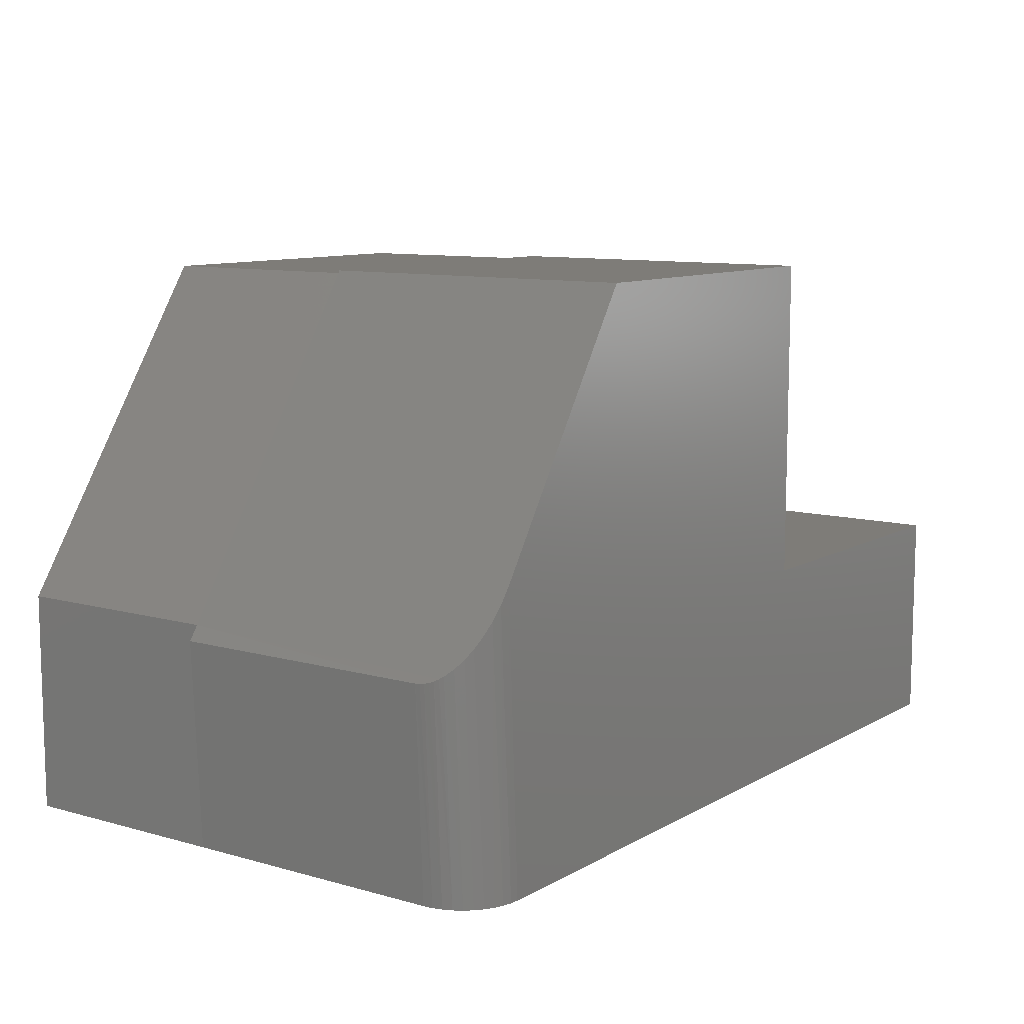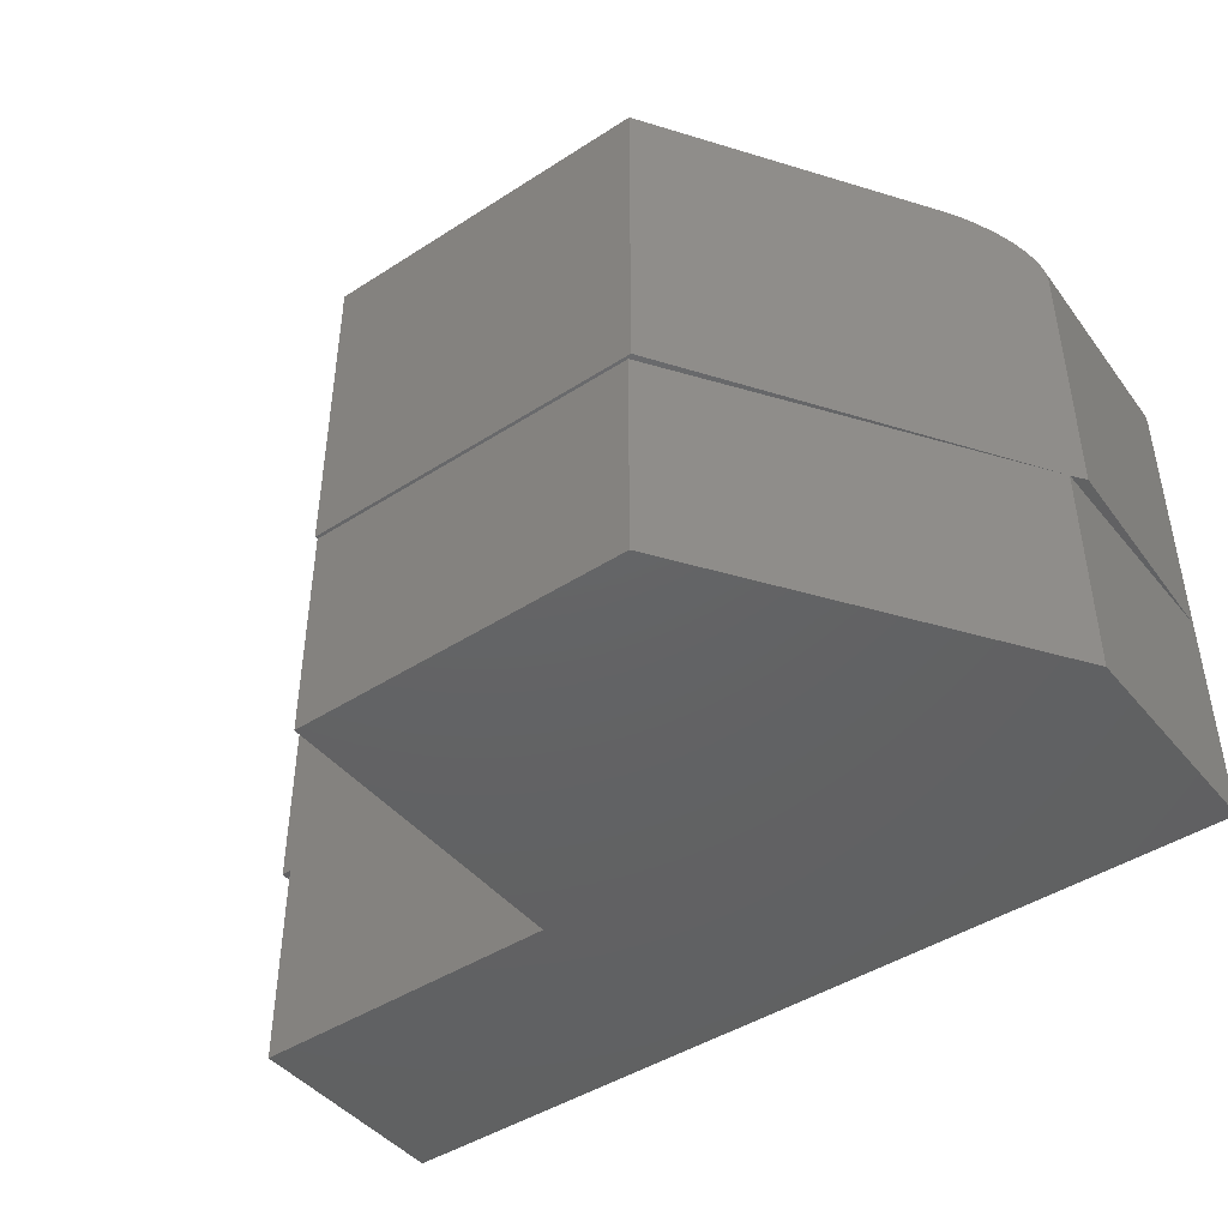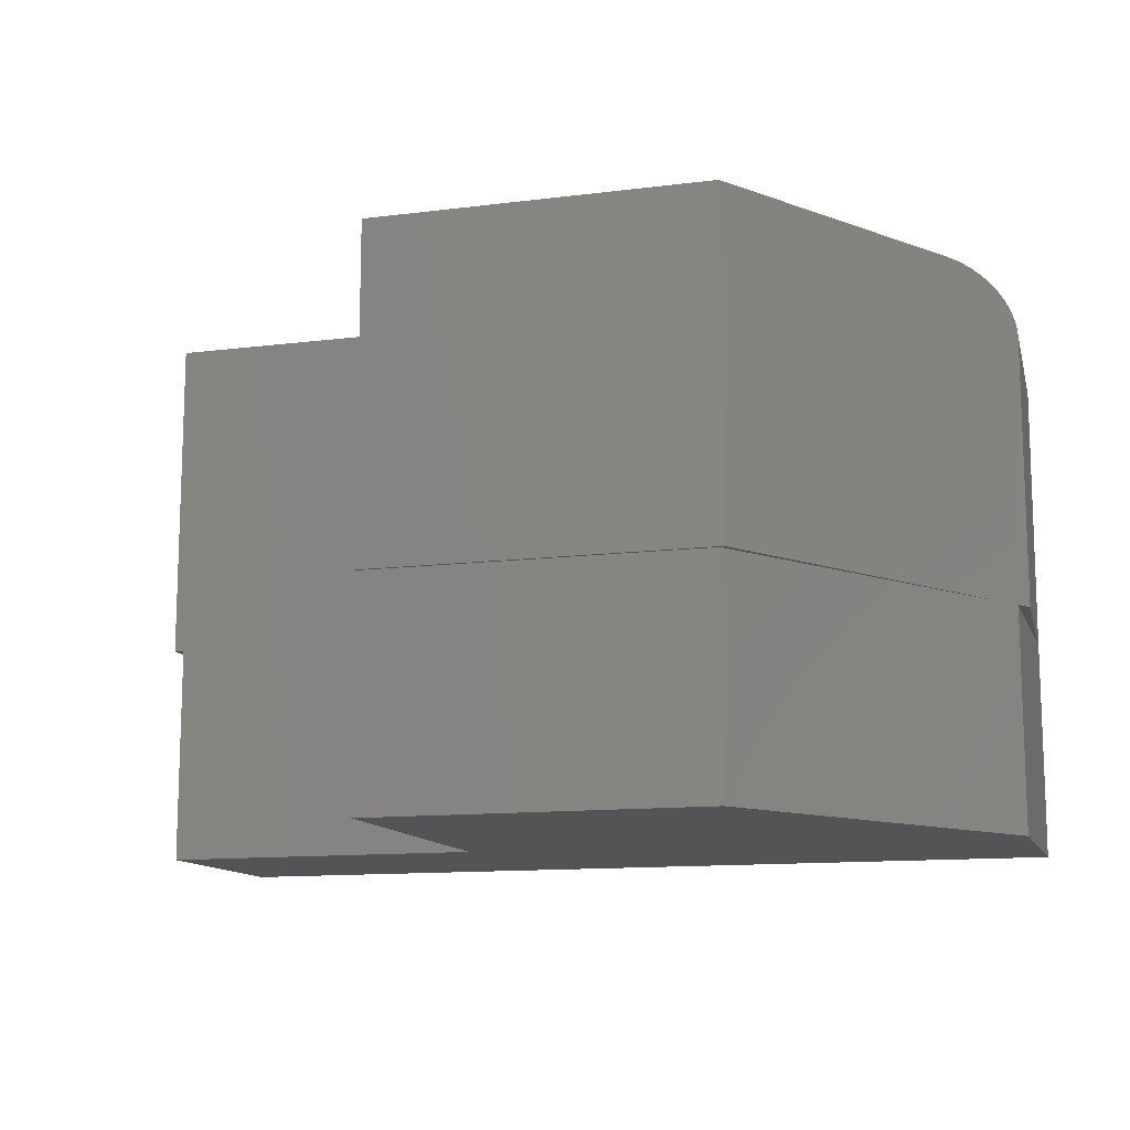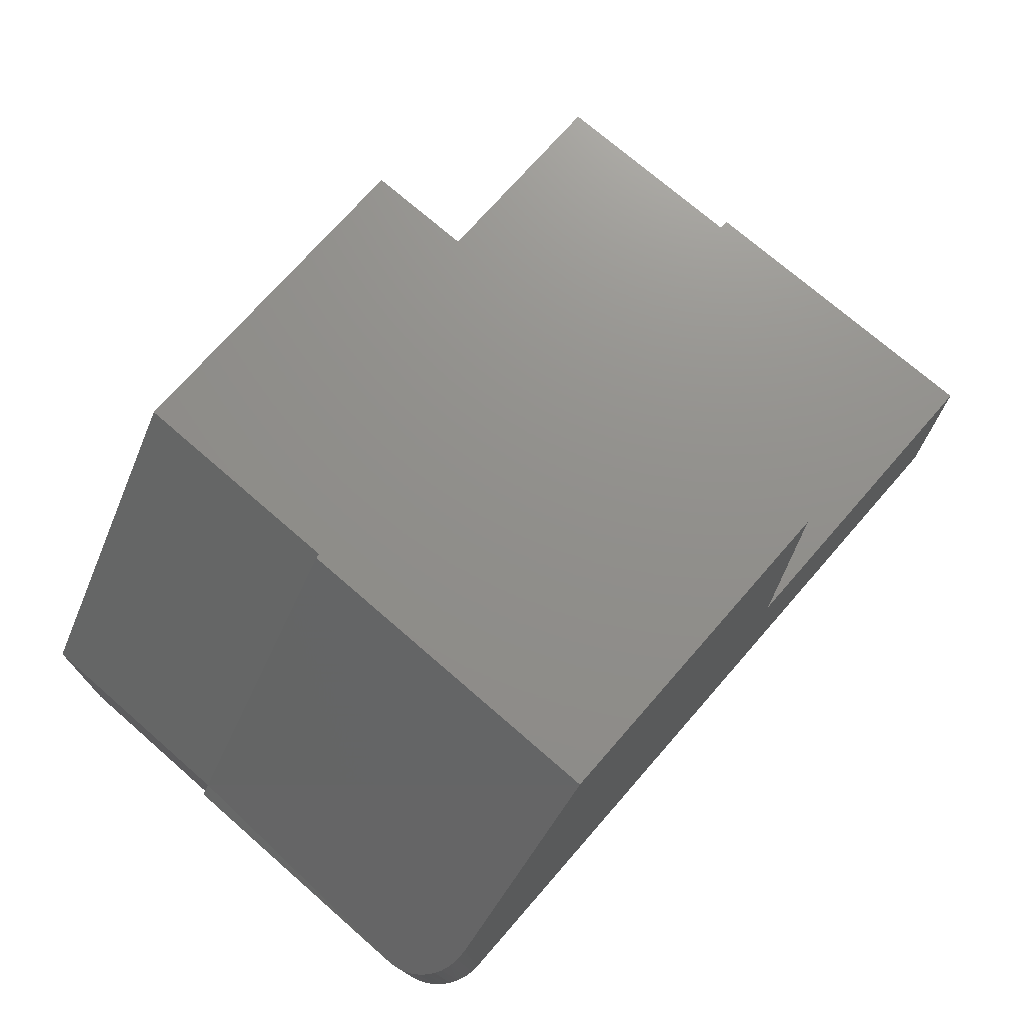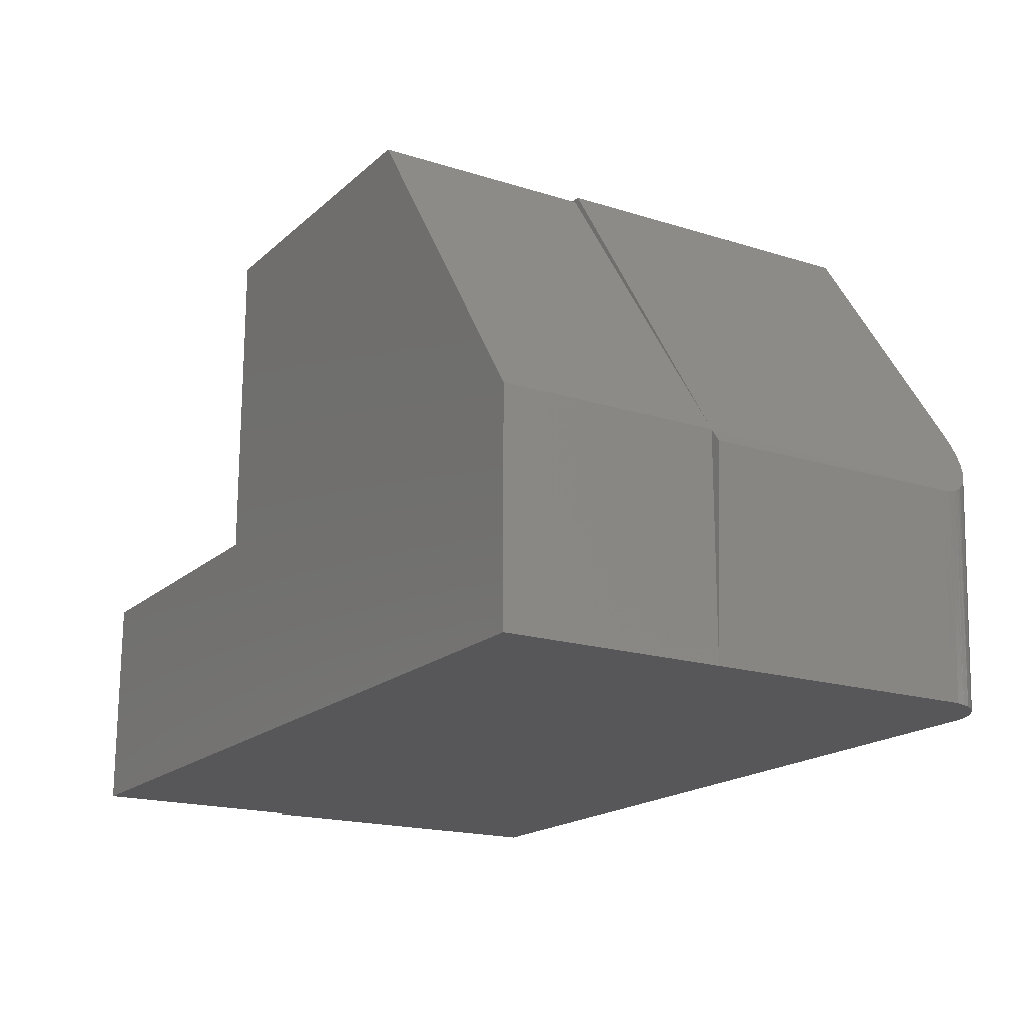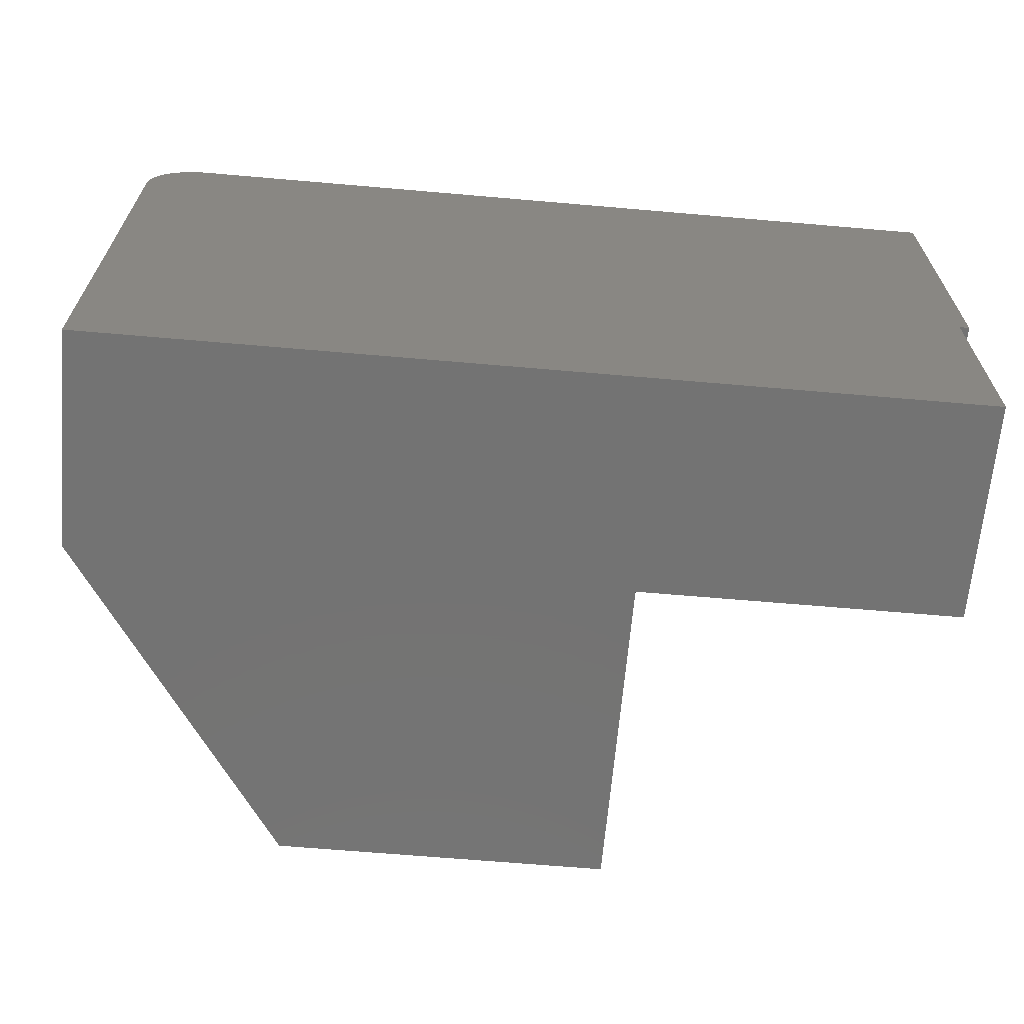
<metadata>
{"format":"stl","ext":"stl","renderer":"f3d","projection":"perspective","resolution":1024,"background":"white","views":[{"elev":10.0,"azim":125.6,"up":"+Z"},{"elev":-44.8,"azim":36.8,"up":"+Y"},{"elev":-12.5,"azim":16.3,"up":"+Y"},{"elev":72.8,"azim":131.1,"up":"+Z"},{"elev":-18.1,"azim":58.5,"up":"+Z"},{"elev":-65.4,"azim":175.0,"up":"+Y"}]}
</metadata>
<code>
# stl→obj: 48 verts, 92 faces
v 0.6958 0.2578 -3.925e-17
v 0.3125 0.2578 0.1719
v 0.7061 0.2578 0.2269
v 0.3125 0.2578 0.4245
v 0.5743 0.2578 0.4245
v 0.05469 0.2578 0.1719
v 0.05469 0.2578 0
v 0.05469 6.572e-34 0.1719
v 0.0625 -0.1719 0.1719
v 0.3125 -0.1719 0.1719
v 0.0625 5.842e-34 0.1719
v 0.3125 1.388e-17 0.4221
v 0.3125 3.012e-17 0.4245
v 0.3125 -0.1719 0.4221
v 0.5705 -0.1719 0.4221
v 0.5705 2.82e-17 0.4221
v 0.0625 -0.1719 0
v 0.0625 4.879e-19 -4.784e-19
v 0.7422 -0.1719 -4.162e-17
v 0.7422 -0.1719 0.1717
v 0.5743 3.245e-17 0.4245
v 0.7422 3.773e-17 0.1717
v 0.05469 0 0
v 0.7375 0.2436 0.1797
v 0.7211 0.255 0.2044
v 0.7141 0.257 0.2149
v 0.7418 0.2382 0.1733
v 0.7279 0.2516 0.1942
v 0.7329 0.2481 0.1867
v 0.7499 0.2146 0.1612
v 0.7488 0.2219 0.1629
v 0.75 0.2109 0.161
v 0.7495 0.2183 0.1618
v 0.75 4.342e-17 0.161
v 0.7479 0.2254 0.1642
v 0.7467 0.2288 0.166
v 0.7453 0.2321 0.1681
v 0.7422 3.773e-17 -4.162e-17
v 0.7427 0.2109 -4.165e-17
v 0.7028 0.2573 -3.921e-17
v 0.71 0.2556 -3.965e-17
v 0.7168 0.2528 -4.007e-17
v 0.7232 0.249 -4.045e-17
v 0.7288 0.2442 -4.08e-17
v 0.7336 0.2386 -4.11e-17
v 0.7375 0.2323 -4.133e-17
v 0.7404 0.2255 -4.151e-17
v 0.7421 0.2183 -4.161e-17
f 1 2 3
f 3 2 4
f 3 4 5
f 6 2 7
f 7 2 1
f 8 2 6
f 9 10 11
f 11 10 2
f 11 2 8
f 12 13 4
f 12 4 2
f 12 2 10
f 12 10 14
f 15 16 14
f 14 16 12
f 9 11 17
f 17 11 18
f 17 19 20
f 17 20 10
f 17 10 9
f 10 20 14
f 14 20 15
f 16 21 12
f 16 22 21
f 12 21 13
f 23 18 8
f 8 18 11
f 6 7 8
f 8 7 23
f 5 4 21
f 21 4 13
f 24 25 26
f 27 24 26
f 28 25 24
f 29 28 24
f 30 31 32
f 33 31 30
f 22 34 32
f 22 32 31
f 22 31 35
f 22 35 36
f 22 36 37
f 22 37 27
f 22 27 26
f 22 26 3
f 22 3 5
f 22 5 21
f 38 39 34
f 34 39 32
f 18 1 17
f 18 23 1
f 1 23 7
f 19 17 1
f 19 1 40
f 19 40 41
f 19 41 42
f 19 42 43
f 19 43 44
f 19 44 45
f 19 45 46
f 19 46 47
f 47 48 39
f 47 39 38
f 47 38 19
f 32 48 30
f 32 39 48
f 3 40 1
f 3 26 40
f 41 40 26
f 26 25 41
f 42 41 25
f 25 28 42
f 43 42 28
f 28 29 43
f 43 29 24
f 43 24 44
f 44 24 27
f 44 27 45
f 45 27 37
f 45 37 46
f 46 37 36
f 46 36 35
f 46 35 47
f 47 35 31
f 47 31 33
f 47 33 48
f 48 33 30
f 38 34 22
f 20 22 15
f 15 22 16
f 38 22 19
f 19 22 20

</code>
